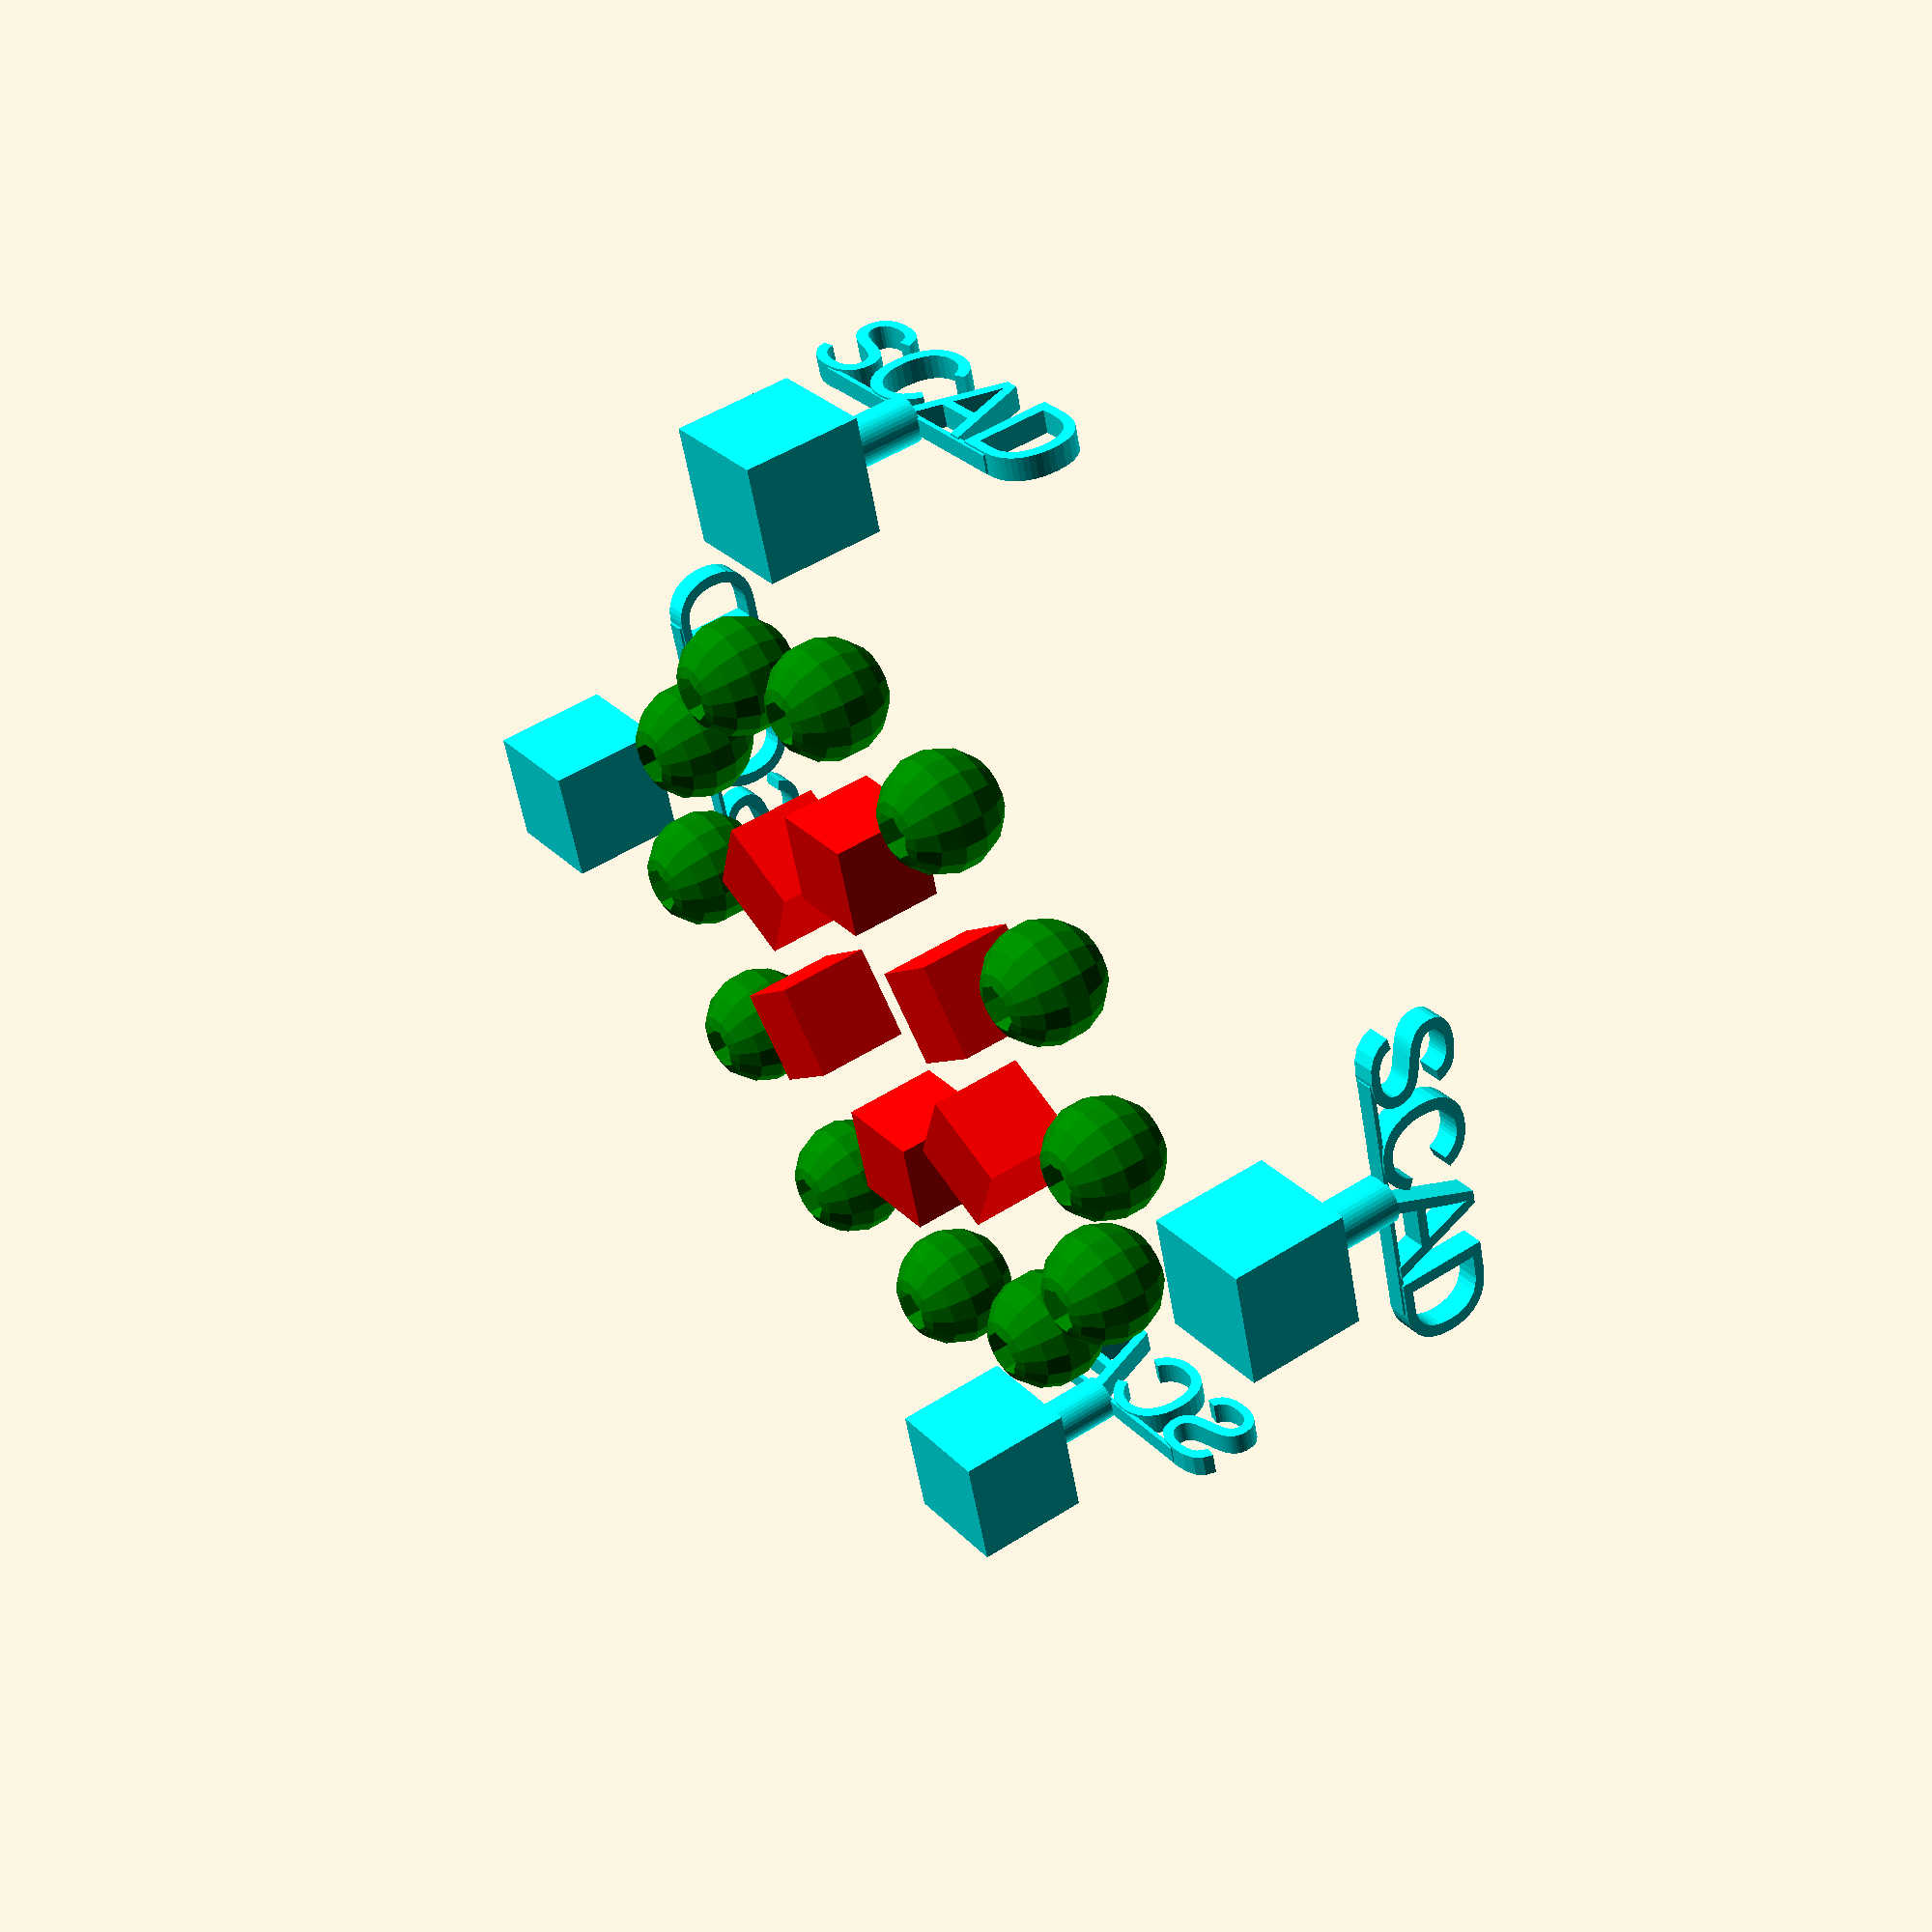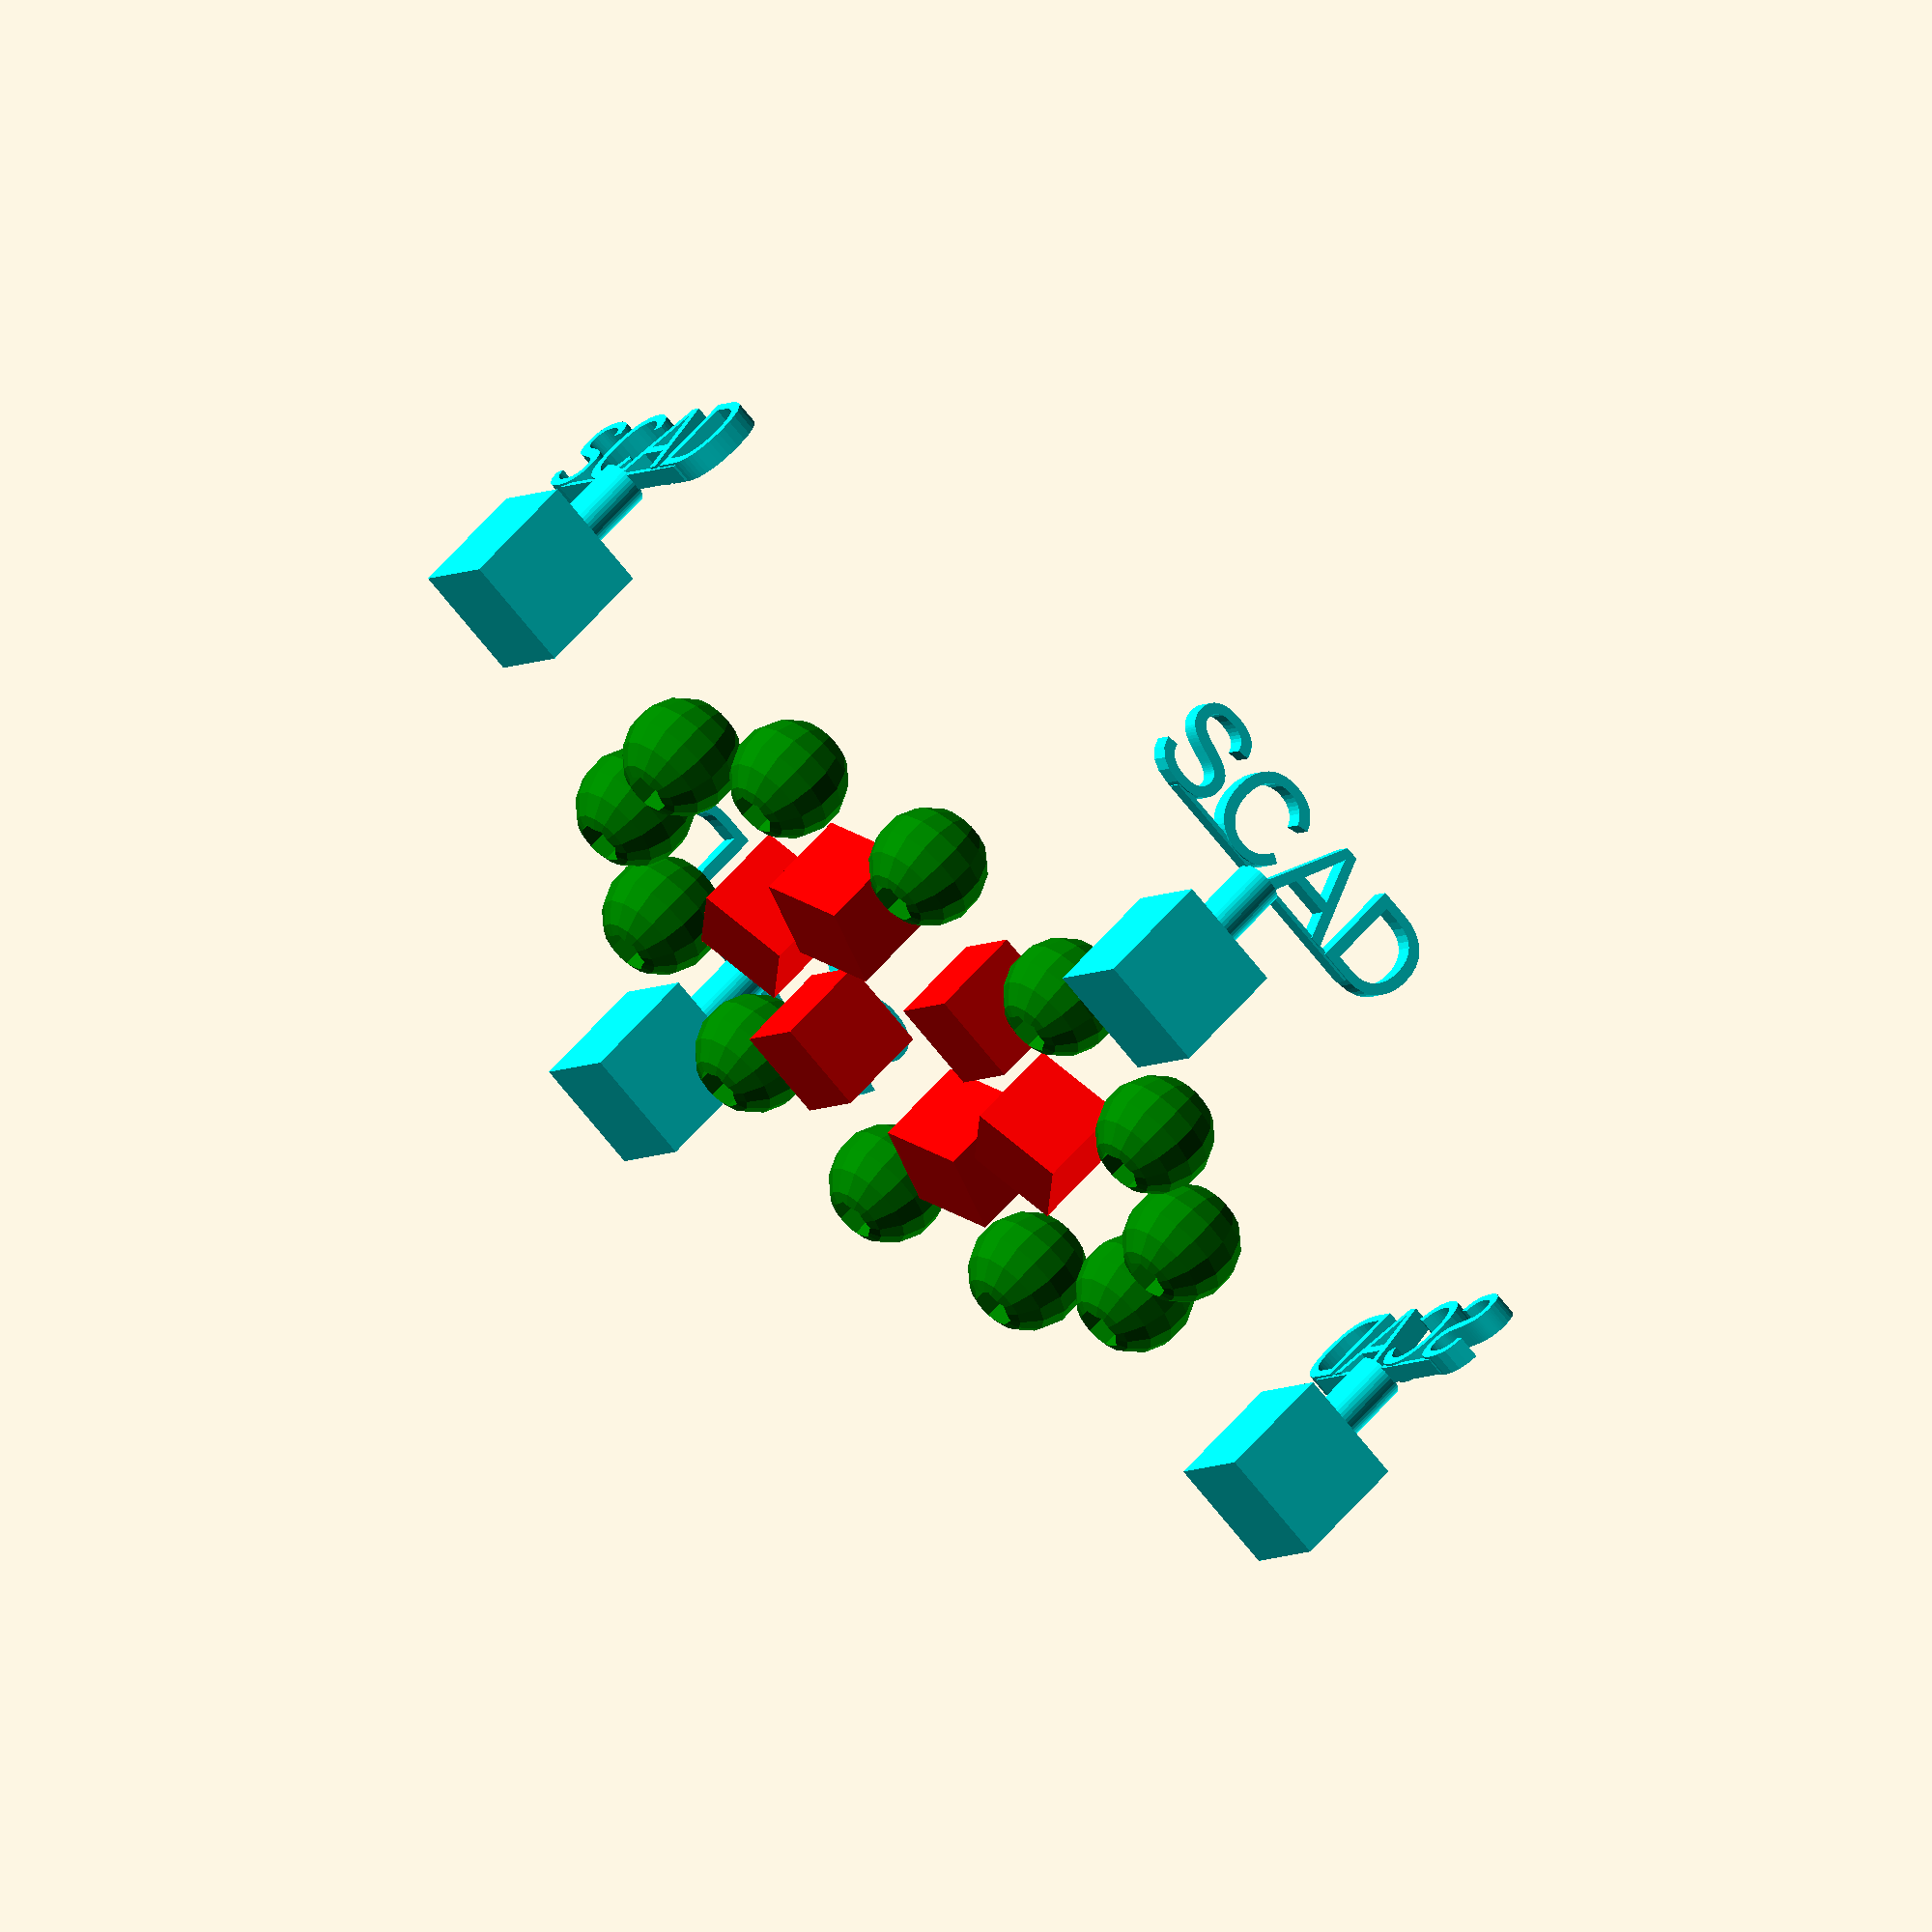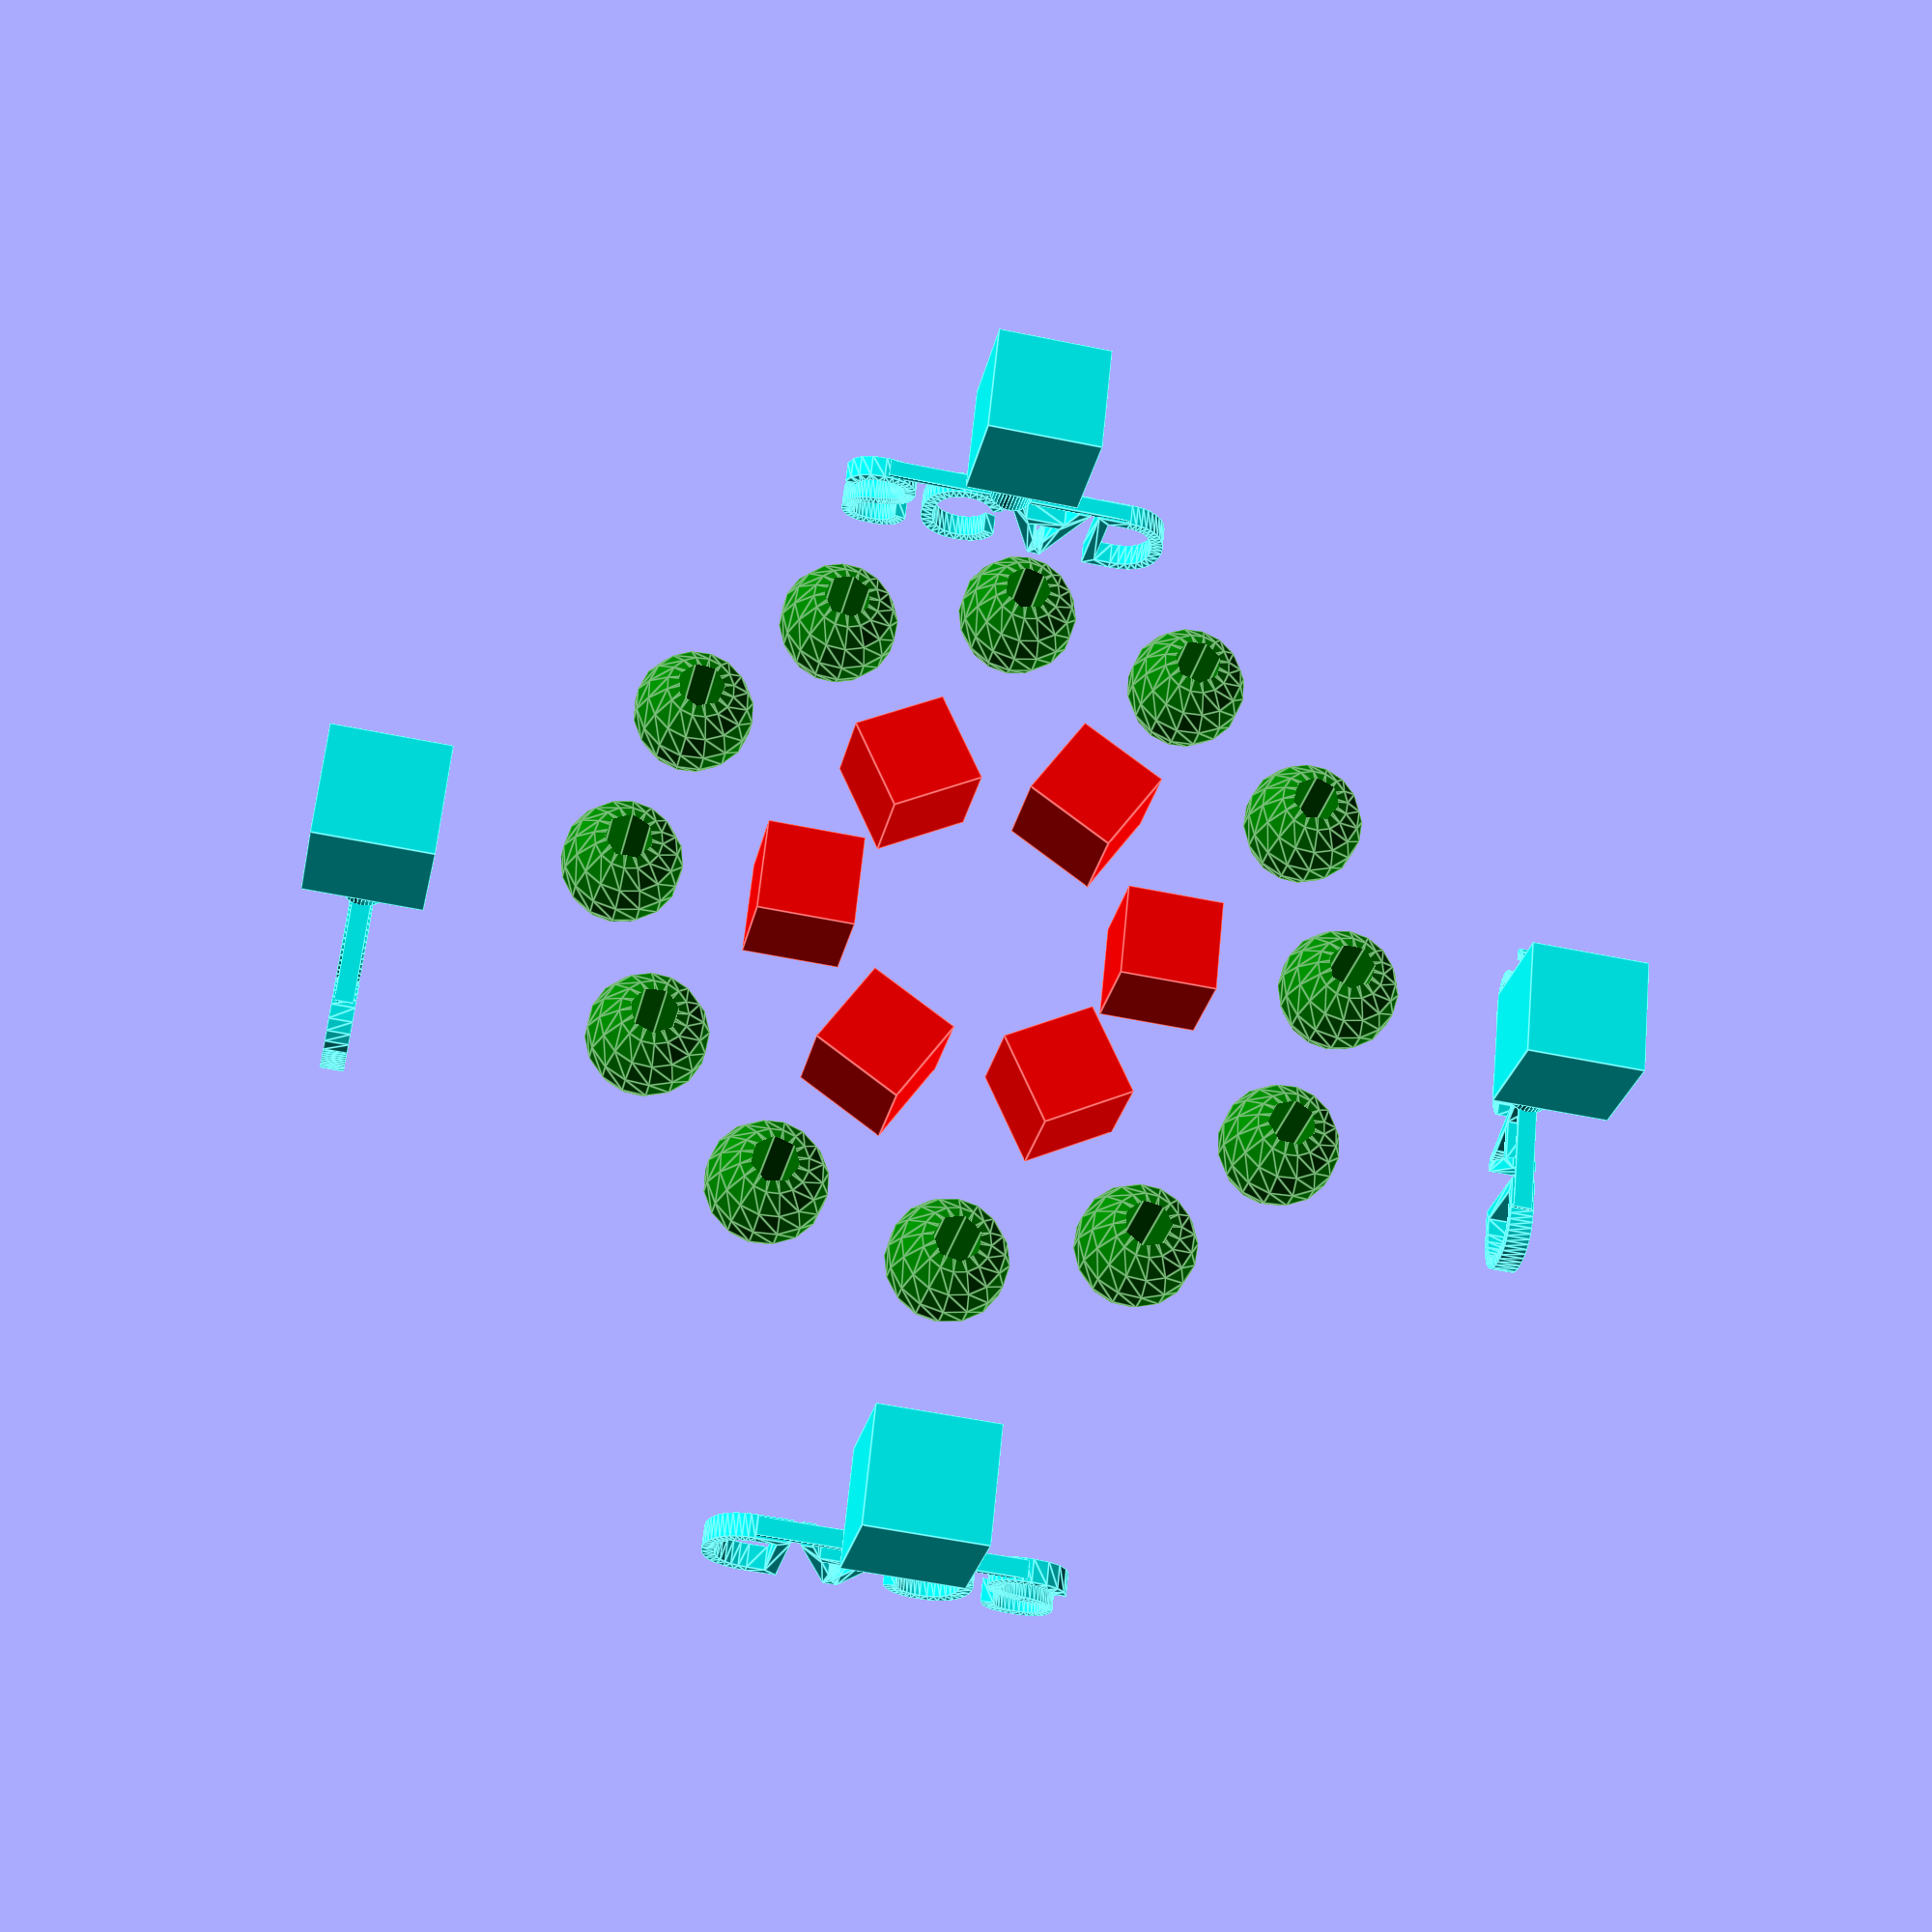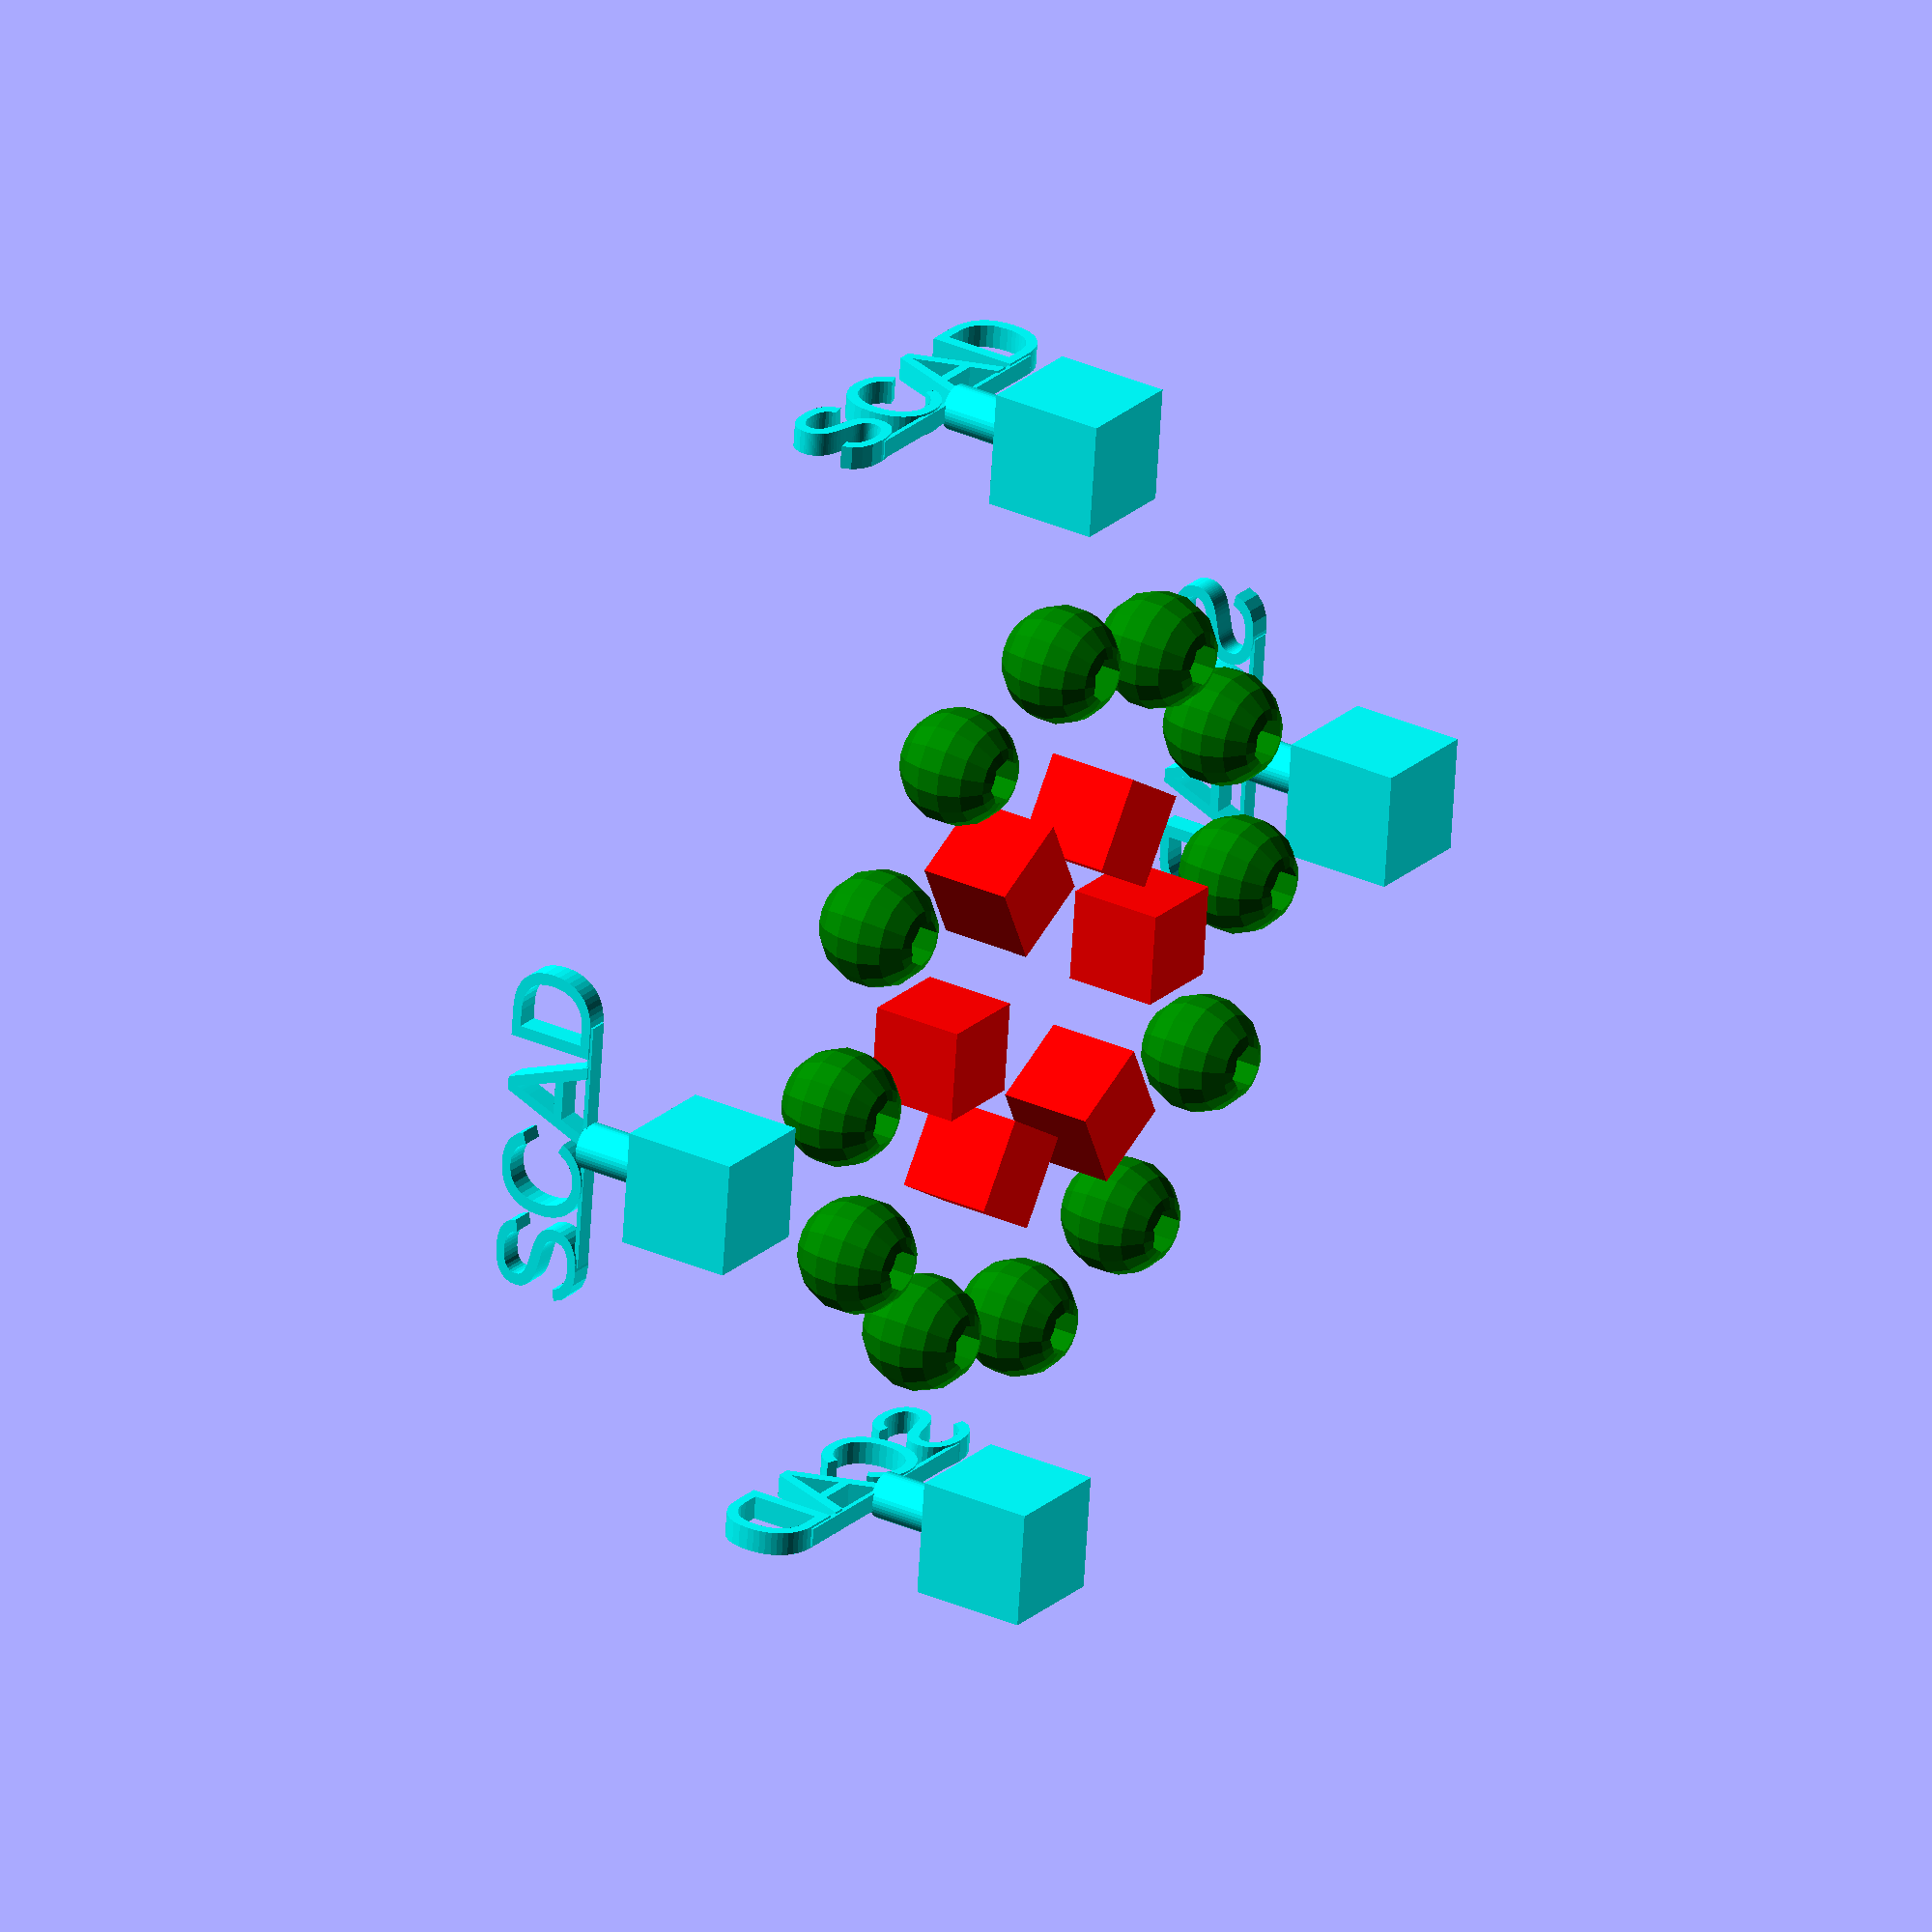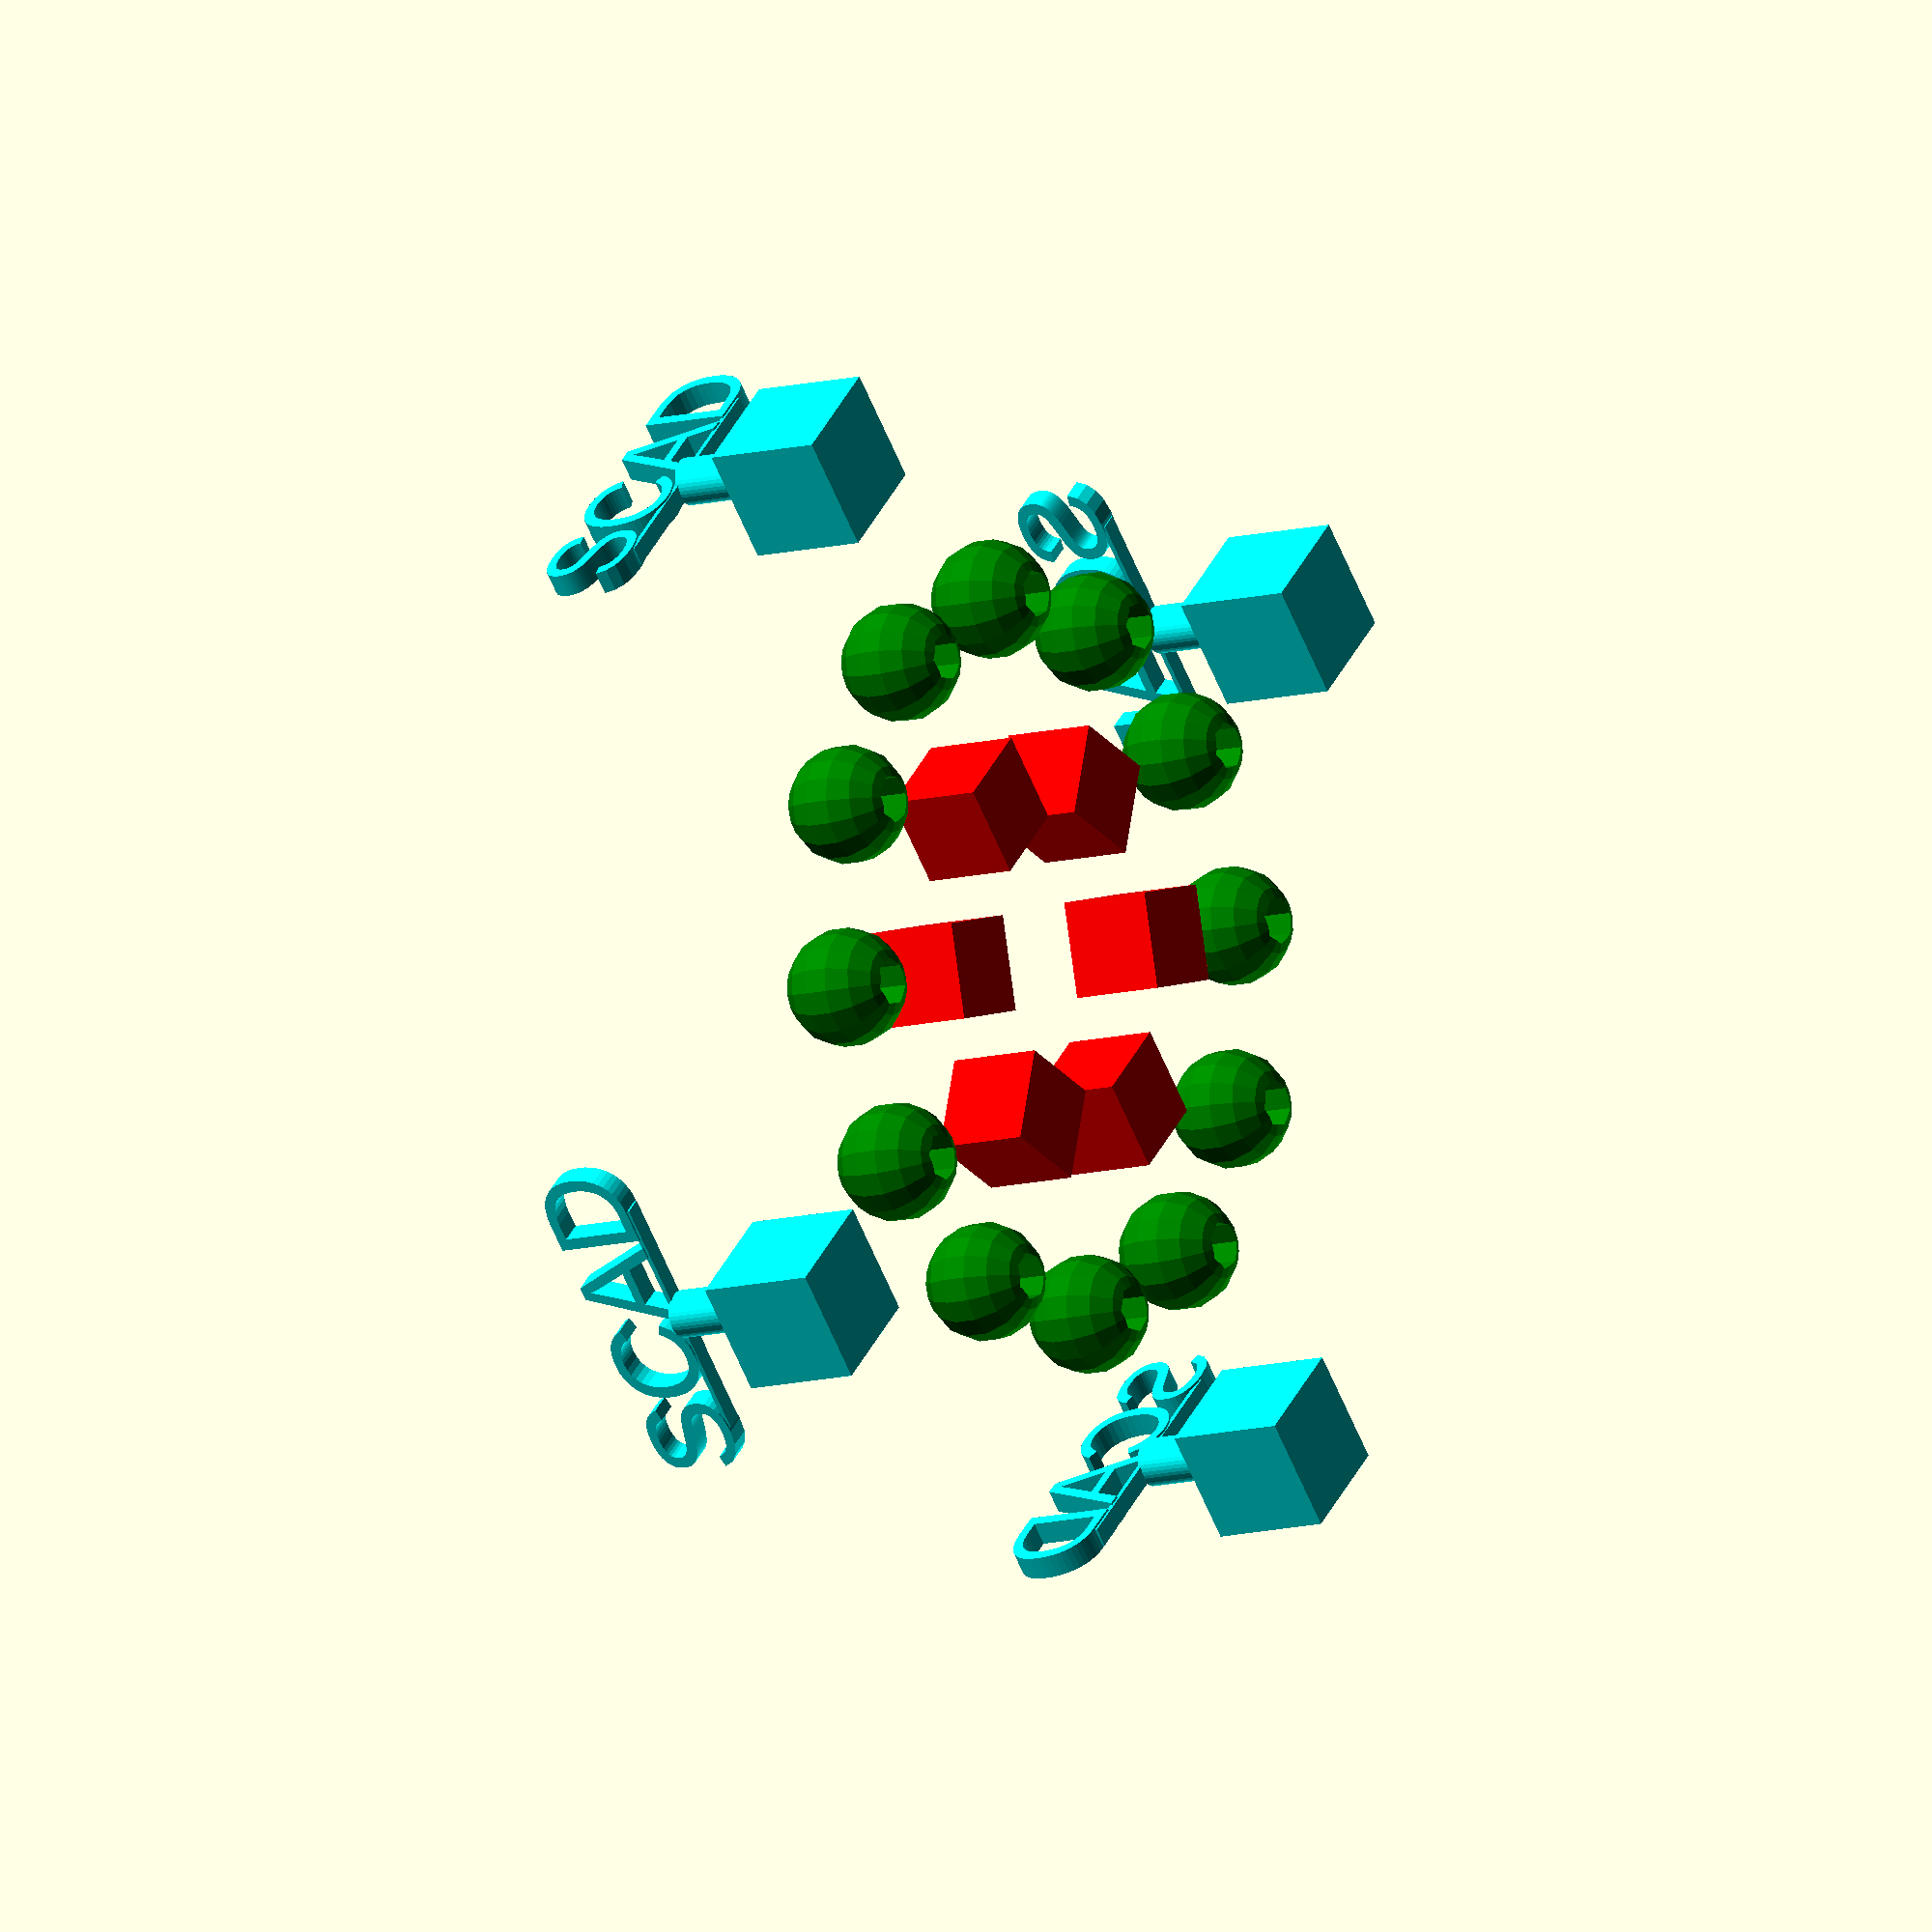
<openscad>
// children.scad - Usage of children()

// The use of children() allows to write generic modules that
// modify child modules regardless of how the child geometry
// is created.


color("red")
    make_ring_of(radius = 15, count = 6)
        cube(8, center = true);

color("green")
    make_ring_of(radius = 30, count = 12)
        difference() {
            sphere(5);
            cylinder(r = 2, h = 12, center = true);
        }

color("cyan")
    make_ring_of(radius = 50, count = 4)
        something();

module make_ring_of(radius, count)
{
    for (a = [0 : count - 1]) {
        angle = a * 360 / count;
        translate(radius * [sin(angle), -cos(angle), 0])
            rotate([0, 0, angle])
                children();
    }
}

module something()
{
    cube(10, center = true);
    cylinder(r = 2, h = 12, $fn = 40);
    translate([0, 0, 12])
        rotate([90, 0, 0])
            linear_extrude(height = 2, center = true)
                text("SCAD", 8, halign = "center");
    translate([0, 0, 12])
        cube([22, 1.6, 0.4], center = true);
}

echo(version=version());
// Written in 2015 by Torsten Paul <Torsten.Paul@gmx.de>
//
// To the extent possible under law, the author(s) have dedicated all
// copyright and related and neighboring rights to this software to the
// public domain worldwide. This software is distributed without any
// warranty.
//
// You should have received a copy of the CC0 Public Domain
// Dedication along with this software.
// If not, see <http://creativecommons.org/publicdomain/zero/1.0/>.

</openscad>
<views>
elev=131.6 azim=196.6 roll=305.6 proj=p view=solid
elev=118.8 azim=145.8 roll=319.4 proj=o view=wireframe
elev=206.5 azim=84.3 roll=11.1 proj=p view=edges
elev=149.8 azim=263.8 roll=56.4 proj=o view=wireframe
elev=11.1 azim=224.2 roll=123.5 proj=o view=wireframe
</views>
